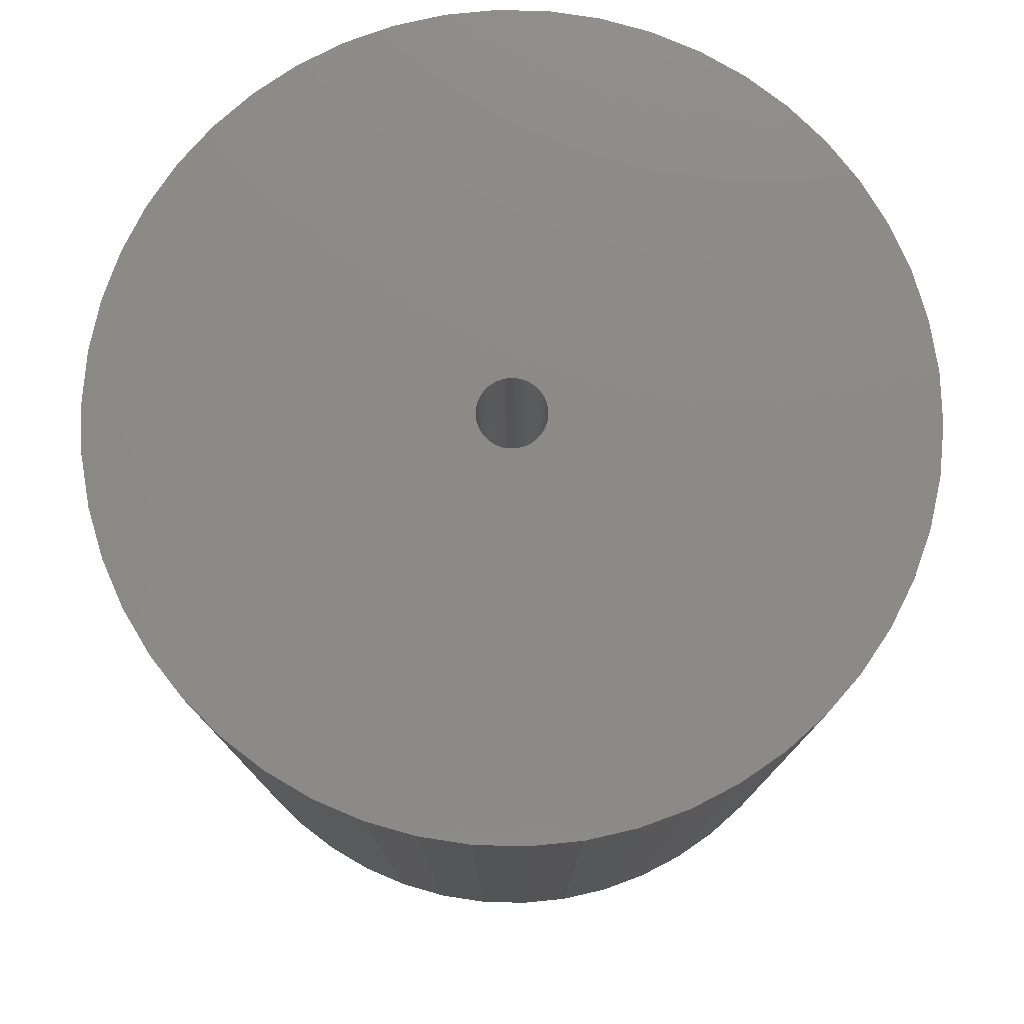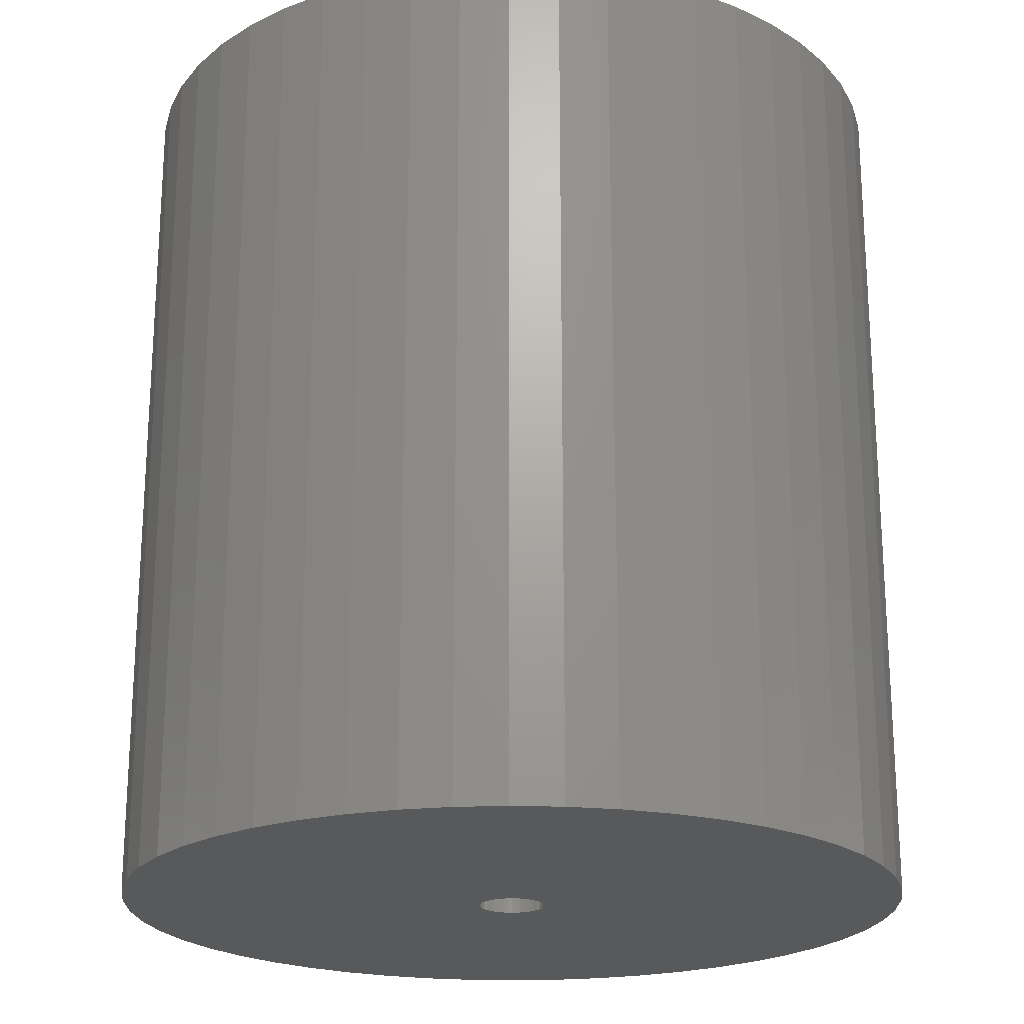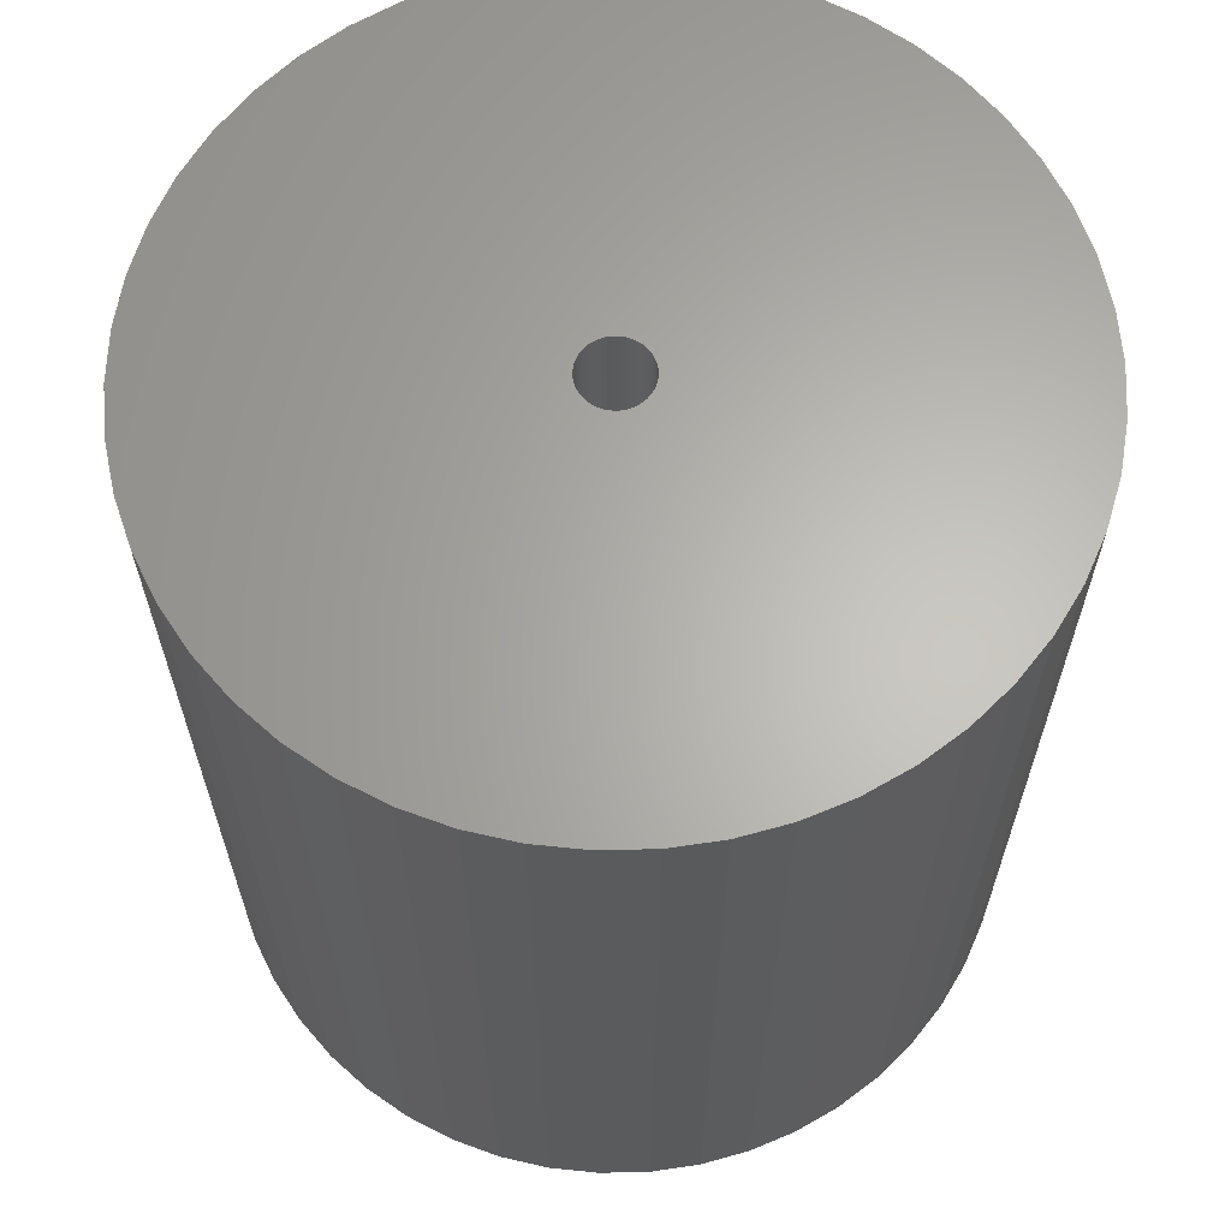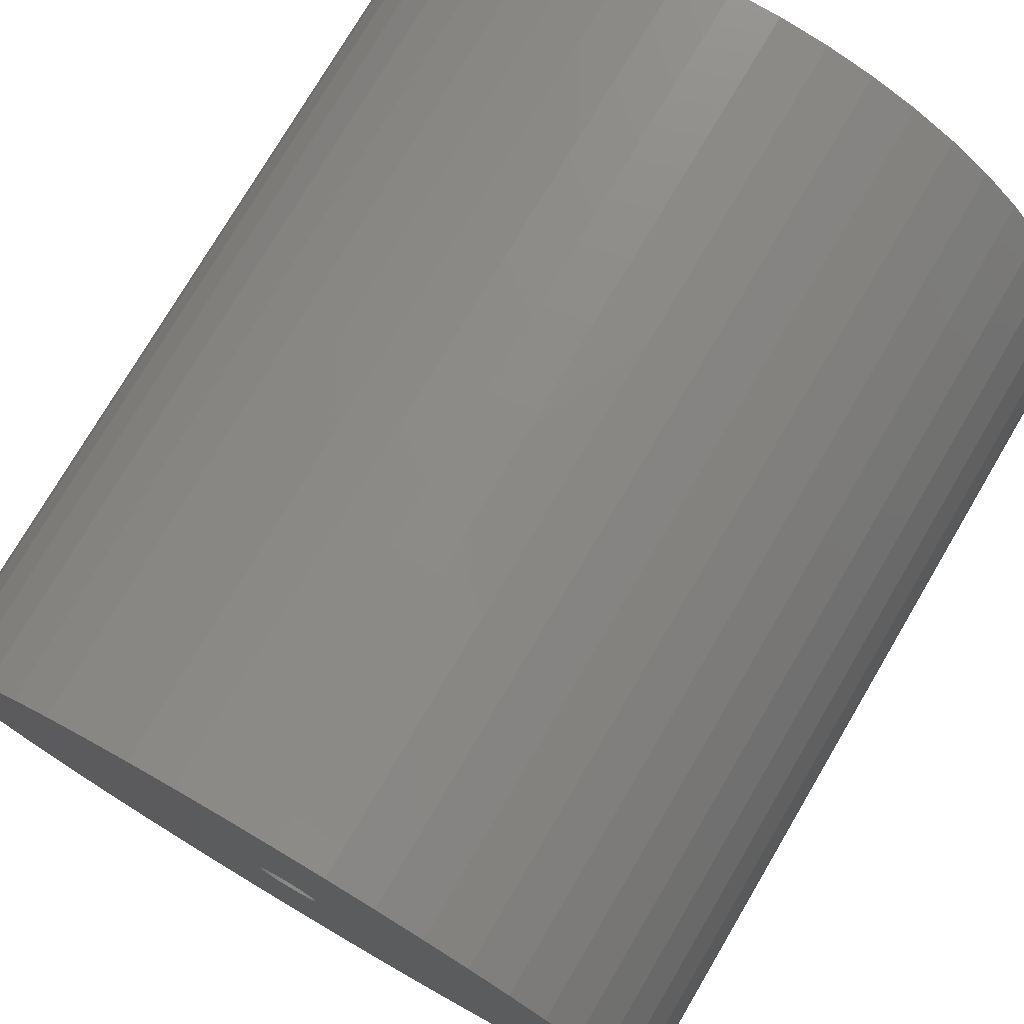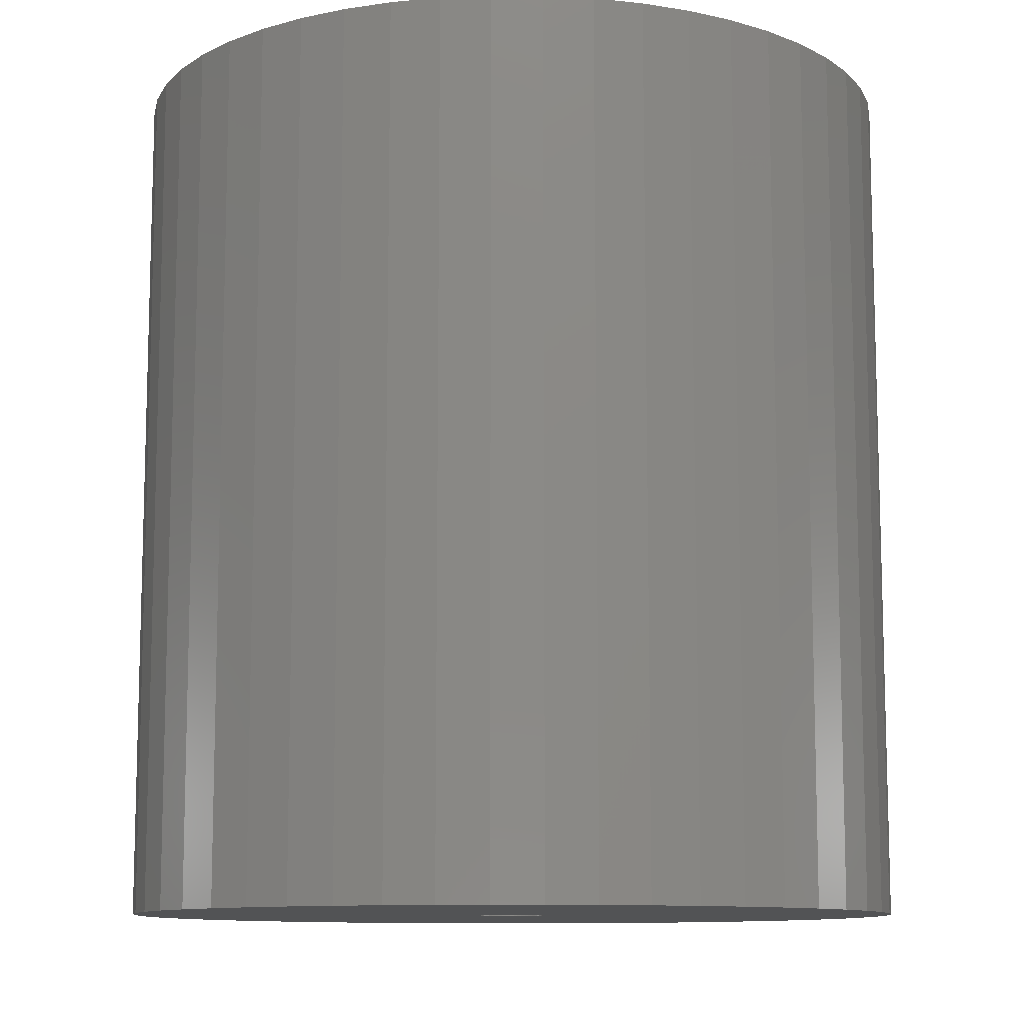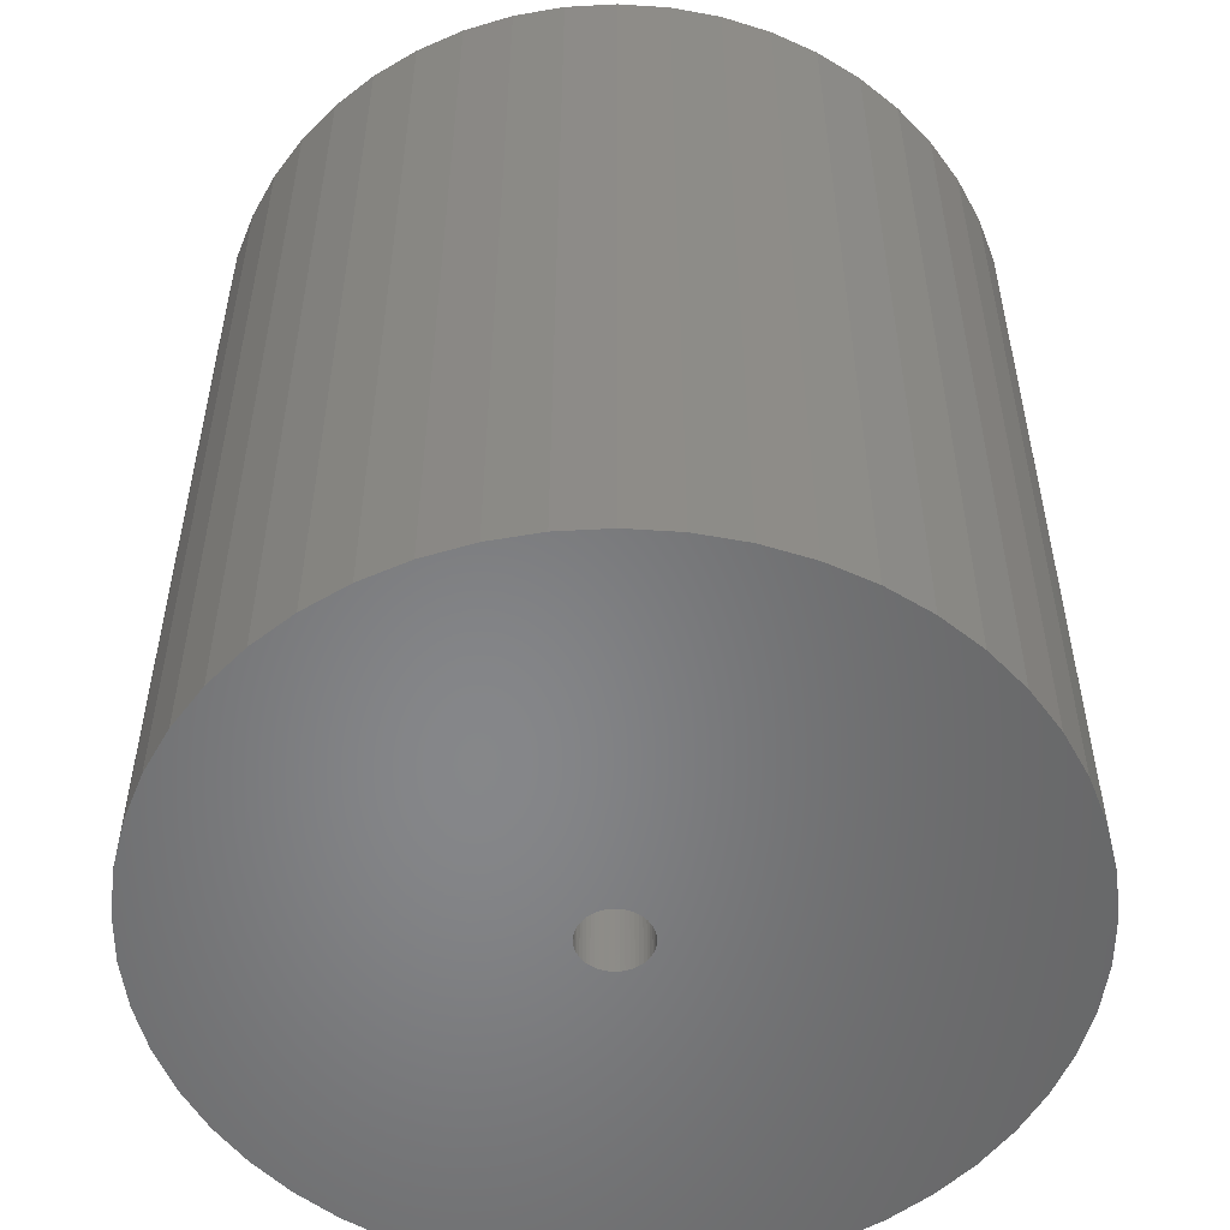
<metadata>
{"format":"stl","ext":"stl","renderer":"f3d","projection":"perspective","resolution":1024,"background":"white","views":[{"elev":77.9,"azim":1.5,"up":"+Z"},{"elev":-21.5,"azim":176.8,"up":"+Z"},{"elev":64.3,"azim":-109.3,"up":"+Z"},{"elev":76.1,"azim":-149.5,"up":"+Y"},{"elev":-10.5,"azim":136.1,"up":"+Z"},{"elev":-53.6,"azim":24.9,"up":"+Z"}]}
</metadata>
<code>
# stl→obj: 200 verts, 400 faces
v 16 0 17.5
v 15.87 2.005 -17.5
v 15.87 2.005 17.5
v 16 0 -17.5
v -16 0 -17.5
v -15.87 2.005 17.5
v -15.87 2.005 -17.5
v -16 0 17.5
v 1.005 15.97 -17.5
v -1.005 15.97 17.5
v 1.005 15.97 17.5
v -1.005 15.97 -17.5
v -1.005 -15.97 -17.5
v 1.005 -15.97 17.5
v -1.005 -15.97 17.5
v 1.005 -15.97 -17.5
v 11.66 10.95 -17.5
v 10.2 12.33 17.5
v 11.66 10.95 17.5
v 10.2 12.33 -17.5
v -10.2 12.33 -17.5
v -11.66 10.95 17.5
v -10.2 12.33 17.5
v -11.66 10.95 -17.5
v -4.944 15.22 -17.5
v -6.812 14.48 17.5
v -4.944 15.22 17.5
v -6.812 14.48 -17.5
v 14.88 5.89 17.5
v 14.02 7.708 -17.5
v 14.02 7.708 17.5
v 14.88 5.89 -17.5
v 6.812 14.48 -17.5
v 4.944 15.22 17.5
v 6.812 14.48 17.5
v 4.944 15.22 -17.5
v 2.998 15.72 17.5
v 2.998 15.72 -17.5
v 8.573 13.51 -17.5
v 8.573 13.51 17.5
v -14.88 5.89 -17.5
v -14.02 7.708 17.5
v -14.02 7.708 -17.5
v -14.88 5.89 17.5
v -15.5 3.979 -17.5
v -15.5 3.979 17.5
v -2.998 15.72 17.5
v -2.998 15.72 -17.5
v 2.998 -15.72 17.5
v 2.998 -15.72 -17.5
v 15.5 3.979 17.5
v 15.5 3.979 -17.5
v 12.94 9.405 17.5
v 12.94 9.405 -17.5
v -12.94 9.405 17.5
v -12.94 9.405 -17.5
v 1.35 0 17.5
v 1.339 0.1692 17.5
v 15.87 -2.005 17.5
v 1.308 0.3357 17.5
v 1.339 -0.1692 17.5
v 1.255 0.497 17.5
v 15.5 -3.979 17.5
v 1.183 0.6504 17.5
v 1.308 -0.3357 17.5
v 1.092 0.7935 17.5
v 14.88 -5.89 17.5
v 0.9841 0.9241 17.5
v 1.255 -0.497 17.5
v 0.8605 1.04 17.5
v 14.02 -7.708 17.5
v 0.7234 1.14 17.5
v 1.183 -0.6504 17.5
v 0.5748 1.222 17.5
v 12.94 -9.405 17.5
v 0.4172 1.284 17.5
v 1.092 -0.7935 17.5
v 11.66 -10.95 17.5
v 0.253 1.326 17.5
v 0.08477 1.347 17.5
v -0.08477 1.347 17.5
v -0.253 1.326 17.5
v -0.4172 1.284 17.5
v -0.5748 1.222 17.5
v -0.7234 1.14 17.5
v -8.573 13.51 17.5
v -0.8605 1.04 17.5
v -0.9841 0.9241 17.5
v -1.092 0.7935 17.5
v 0.9841 -0.9241 17.5
v 10.2 -12.33 17.5
v 0.8605 -1.04 17.5
v 8.573 -13.51 17.5
v 0.7234 -1.14 17.5
v 6.812 -14.48 17.5
v 0.5748 -1.222 17.5
v 4.944 -15.22 17.5
v 0.4172 -1.284 17.5
v 0.253 -1.326 17.5
v 0.08477 -1.347 17.5
v -0.08477 -1.347 17.5
v -0.253 -1.326 17.5
v -2.998 -15.72 17.5
v -0.4172 -1.284 17.5
v -4.944 -15.22 17.5
v -0.5748 -1.222 17.5
v -6.812 -14.48 17.5
v -0.7234 -1.14 17.5
v -8.573 -13.51 17.5
v -0.8605 -1.04 17.5
v -10.2 -12.33 17.5
v -0.9841 -0.9241 17.5
v -11.66 -10.95 17.5
v -1.092 -0.7935 17.5
v -12.94 -9.405 17.5
v -1.183 -0.6504 17.5
v -14.02 -7.708 17.5
v -1.255 -0.497 17.5
v -14.88 -5.89 17.5
v -1.308 -0.3357 17.5
v -15.5 -3.979 17.5
v -1.339 -0.1692 17.5
v -15.87 -2.005 17.5
v -1.35 0 17.5
v -1.183 0.6504 17.5
v -1.255 0.497 17.5
v -1.308 0.3357 17.5
v -1.339 0.1692 17.5
v -8.573 13.51 -17.5
v 15.87 -2.005 -17.5
v 14.88 -5.89 -17.5
v 14.02 -7.708 -17.5
v -11.66 -10.95 -17.5
v -10.2 -12.33 -17.5
v -14.02 -7.708 -17.5
v -14.88 -5.89 -17.5
v -12.94 -9.405 -17.5
v 1.35 0 -17.5
v 1.339 -0.1692 -17.5
v 15.5 -3.979 -17.5
v 1.308 -0.3357 -17.5
v 1.339 0.1692 -17.5
v 1.255 -0.497 -17.5
v 1.183 -0.6504 -17.5
v 12.94 -9.405 -17.5
v 1.308 0.3357 -17.5
v 1.092 -0.7935 -17.5
v 11.66 -10.95 -17.5
v 0.9841 -0.9241 -17.5
v 10.2 -12.33 -17.5
v 1.255 0.497 -17.5
v 0.8605 -1.04 -17.5
v 8.573 -13.51 -17.5
v 0.7234 -1.14 -17.5
v 6.812 -14.48 -17.5
v 1.183 0.6504 -17.5
v 0.5748 -1.222 -17.5
v 4.944 -15.22 -17.5
v 0.4172 -1.284 -17.5
v 1.092 0.7935 -17.5
v 0.253 -1.326 -17.5
v 0.08477 -1.347 -17.5
v -0.08477 -1.347 -17.5
v -0.253 -1.326 -17.5
v -2.998 -15.72 -17.5
v -0.4172 -1.284 -17.5
v -4.944 -15.22 -17.5
v -0.5748 -1.222 -17.5
v -6.812 -14.48 -17.5
v -0.7234 -1.14 -17.5
v -8.573 -13.51 -17.5
v -0.8605 -1.04 -17.5
v -0.9841 -0.9241 -17.5
v -1.092 -0.7935 -17.5
v 0.9841 0.9241 -17.5
v 0.8605 1.04 -17.5
v 0.7234 1.14 -17.5
v 0.5748 1.222 -17.5
v 0.4172 1.284 -17.5
v 0.253 1.326 -17.5
v 0.08477 1.347 -17.5
v -0.08477 1.347 -17.5
v -0.253 1.326 -17.5
v -0.4172 1.284 -17.5
v -0.5748 1.222 -17.5
v -0.7234 1.14 -17.5
v -0.8605 1.04 -17.5
v -0.9841 0.9241 -17.5
v -1.092 0.7935 -17.5
v -1.183 0.6504 -17.5
v -1.255 0.497 -17.5
v -1.308 0.3357 -17.5
v -1.339 0.1692 -17.5
v -1.35 0 -17.5
v -1.183 -0.6504 -17.5
v -1.255 -0.497 -17.5
v -1.308 -0.3357 -17.5
v -15.5 -3.979 -17.5
v -1.339 -0.1692 -17.5
v -15.87 -2.005 -17.5
f 1 2 3
f 2 1 4
f 5 6 7
f 6 5 8
f 9 10 11
f 10 9 12
f 13 14 15
f 14 13 16
f 17 18 19
f 18 17 20
f 21 22 23
f 22 21 24
f 25 26 27
f 26 25 28
f 29 30 31
f 30 29 32
f 33 34 35
f 34 33 36
f 36 37 34
f 37 36 38
f 39 35 40
f 35 39 33
f 41 42 43
f 42 41 44
f 45 44 41
f 44 45 46
f 12 47 10
f 47 12 48
f 16 49 14
f 49 16 50
f 51 32 29
f 32 51 52
f 3 52 51
f 52 3 2
f 53 17 19
f 17 53 54
f 31 54 53
f 54 31 30
f 38 11 37
f 11 38 9
f 20 40 18
f 40 20 39
f 43 55 56
f 55 43 42
f 56 22 24
f 22 56 55
f 7 46 45
f 46 7 6
f 57 1 3
f 58 3 51
f 1 57 59
f 60 51 29
f 61 59 57
f 62 29 31
f 59 61 63
f 64 31 53
f 65 63 61
f 66 53 19
f 63 65 67
f 68 19 18
f 69 67 65
f 70 18 40
f 67 69 71
f 72 40 35
f 73 71 69
f 74 35 34
f 71 73 75
f 76 34 37
f 77 75 73
f 75 77 78
f 3 58 57
f 51 60 58
f 29 62 60
f 31 64 62
f 53 66 64
f 79 37 11
f 19 68 66
f 18 70 68
f 40 72 70
f 35 74 72
f 34 76 74
f 37 79 76
f 11 80 79
f 11 81 80
f 10 81 11
f 81 10 82
f 47 82 10
f 82 47 83
f 27 83 47
f 83 27 84
f 26 84 27
f 84 26 85
f 86 85 26
f 85 86 87
f 23 87 86
f 87 23 88
f 22 88 23
f 88 22 89
f 90 78 77
f 78 90 91
f 92 91 90
f 91 92 93
f 94 93 92
f 93 94 95
f 96 95 94
f 95 96 97
f 98 97 96
f 97 98 49
f 99 49 98
f 49 99 14
f 100 14 99
f 101 14 100
f 15 101 102
f 103 102 104
f 105 104 106
f 107 106 108
f 109 108 110
f 111 110 112
f 101 15 14
f 113 112 114
f 115 114 116
f 117 116 118
f 119 118 120
f 121 120 122
f 123 122 124
f 55 89 22
f 102 103 15
f 89 55 125
f 104 105 103
f 42 125 55
f 106 107 105
f 125 42 126
f 108 109 107
f 44 126 42
f 110 111 109
f 126 44 127
f 112 113 111
f 46 127 44
f 114 115 113
f 127 46 128
f 116 117 115
f 6 128 46
f 118 119 117
f 128 6 124
f 120 121 119
f 8 124 6
f 122 123 121
f 124 8 123
f 28 86 26
f 86 28 129
f 129 23 86
f 23 129 21
f 48 27 47
f 27 48 25
f 59 4 1
f 4 59 130
f 71 131 67
f 131 71 132
f 133 111 113
f 111 133 134
f 135 119 136
f 119 135 117
f 137 117 135
f 117 137 115
f 138 4 130
f 139 130 140
f 4 138 2
f 141 140 131
f 142 2 138
f 143 131 132
f 2 142 52
f 144 132 145
f 146 52 142
f 147 145 148
f 52 146 32
f 149 148 150
f 151 32 146
f 152 150 153
f 32 151 30
f 154 153 155
f 156 30 151
f 157 155 158
f 30 156 54
f 159 158 50
f 160 54 156
f 54 160 17
f 130 139 138
f 140 141 139
f 131 143 141
f 132 144 143
f 145 147 144
f 161 50 16
f 148 149 147
f 150 152 149
f 153 154 152
f 155 157 154
f 158 159 157
f 50 161 159
f 16 162 161
f 16 163 162
f 13 163 16
f 163 13 164
f 165 164 13
f 164 165 166
f 167 166 165
f 166 167 168
f 169 168 167
f 168 169 170
f 171 170 169
f 170 171 172
f 134 172 171
f 172 134 173
f 133 173 134
f 173 133 174
f 175 17 160
f 17 175 20
f 176 20 175
f 20 176 39
f 177 39 176
f 39 177 33
f 178 33 177
f 33 178 36
f 179 36 178
f 36 179 38
f 180 38 179
f 38 180 9
f 181 9 180
f 182 9 181
f 12 182 183
f 48 183 184
f 25 184 185
f 28 185 186
f 129 186 187
f 21 187 188
f 182 12 9
f 24 188 189
f 56 189 190
f 43 190 191
f 41 191 192
f 45 192 193
f 7 193 194
f 137 174 133
f 183 48 12
f 174 137 195
f 184 25 48
f 135 195 137
f 185 28 25
f 195 135 196
f 186 129 28
f 136 196 135
f 187 21 129
f 196 136 197
f 188 24 21
f 198 197 136
f 189 56 24
f 197 198 199
f 190 43 56
f 200 199 198
f 191 41 43
f 199 200 194
f 192 45 41
f 5 194 200
f 193 7 45
f 194 5 7
f 155 93 95
f 93 155 153
f 67 140 63
f 140 67 131
f 133 115 137
f 115 133 113
f 136 121 198
f 121 136 119
f 150 78 91
f 78 150 148
f 158 95 97
f 95 158 155
f 50 97 49
f 97 50 158
f 63 130 59
f 130 63 140
f 75 132 71
f 132 75 145
f 78 145 75
f 145 78 148
f 165 15 103
f 15 165 13
f 169 105 107
f 105 169 167
f 167 103 105
f 103 167 165
f 198 123 200
f 123 198 121
f 200 8 5
f 8 200 123
f 153 91 93
f 91 153 150
f 171 107 109
f 107 171 169
f 134 109 111
f 109 134 171
f 138 58 142
f 58 138 57
f 124 193 128
f 193 124 194
f 182 80 81
f 80 182 181
f 162 101 100
f 101 162 163
f 176 68 70
f 68 176 175
f 188 87 88
f 87 188 187
f 185 83 84
f 83 185 184
f 147 73 144
f 73 147 77
f 151 64 156
f 64 151 62
f 142 60 146
f 60 142 58
f 156 66 160
f 66 156 64
f 179 74 76
f 74 179 178
f 177 70 72
f 70 177 176
f 126 190 125
f 190 126 191
f 125 189 89
f 189 125 190
f 187 85 87
f 85 187 186
f 184 82 83
f 82 184 183
f 157 98 96
f 98 157 159
f 146 62 151
f 62 146 60
f 160 68 175
f 68 160 66
f 180 76 79
f 76 180 179
f 181 79 80
f 79 181 180
f 178 72 74
f 72 178 177
f 89 188 88
f 188 89 189
f 128 192 127
f 192 128 193
f 186 84 85
f 84 186 185
f 183 81 82
f 81 183 182
f 141 61 139
f 61 141 65
f 139 57 138
f 57 139 61
f 149 77 147
f 77 149 90
f 114 195 116
f 195 114 174
f 116 196 118
f 196 116 195
f 154 96 94
f 96 154 157
f 127 191 126
f 191 127 192
f 143 65 141
f 65 143 69
f 152 94 92
f 94 152 154
f 149 92 90
f 92 149 152
f 144 69 143
f 69 144 73
f 166 106 104
f 106 166 168
f 112 174 114
f 174 112 173
f 161 100 99
f 100 161 162
f 170 110 108
f 110 170 172
f 164 104 102
f 104 164 166
f 172 112 110
f 112 172 173
f 118 197 120
f 197 118 196
f 120 199 122
f 199 120 197
f 122 194 124
f 194 122 199
f 159 99 98
f 99 159 161
f 168 108 106
f 108 168 170
f 163 102 101
f 102 163 164

</code>
